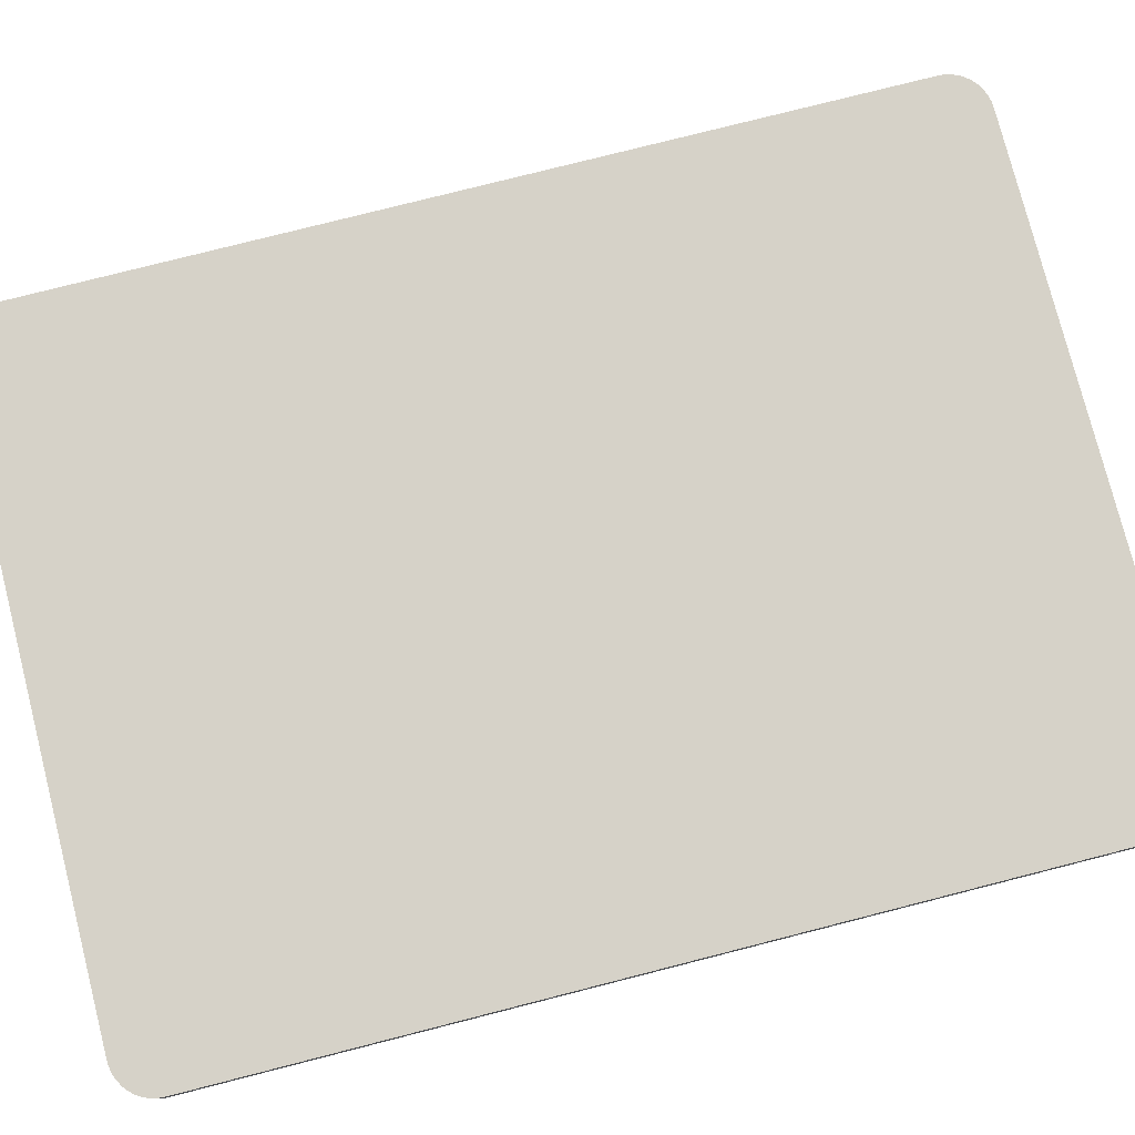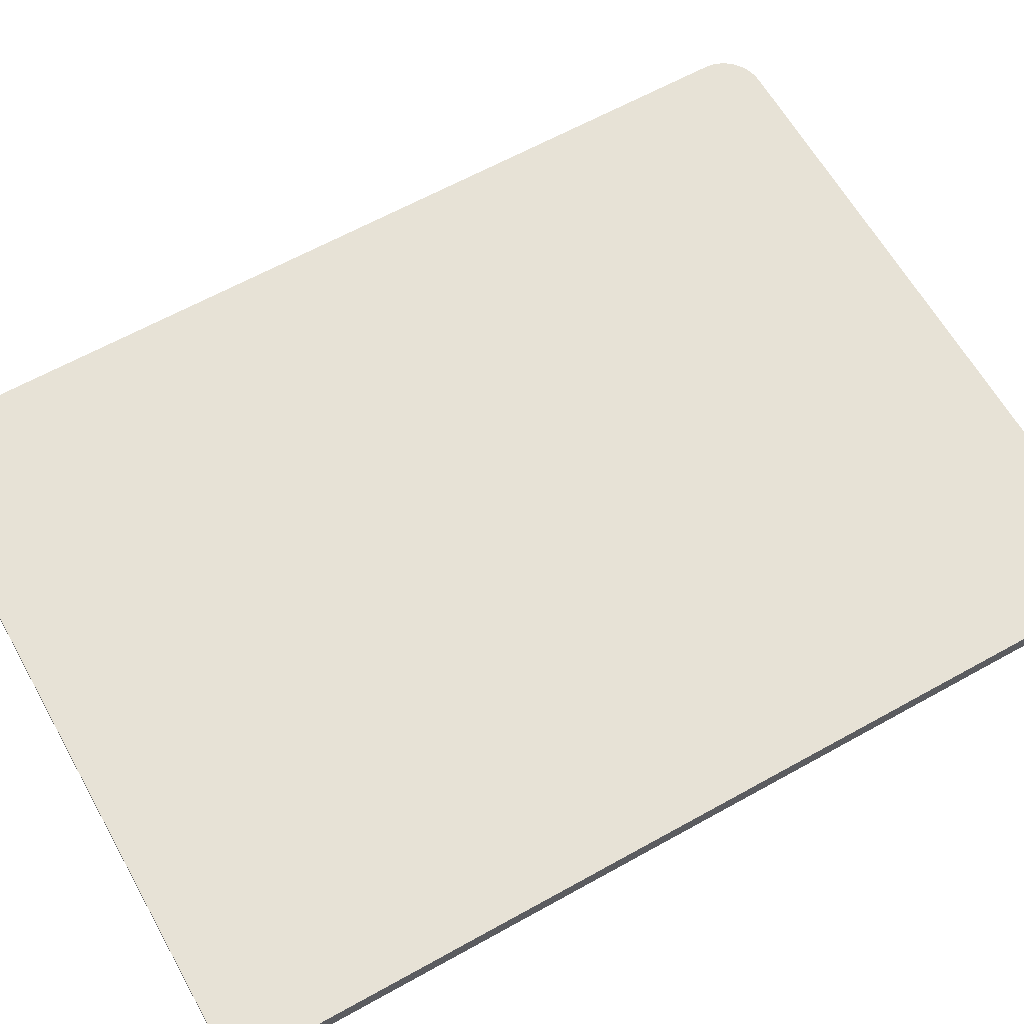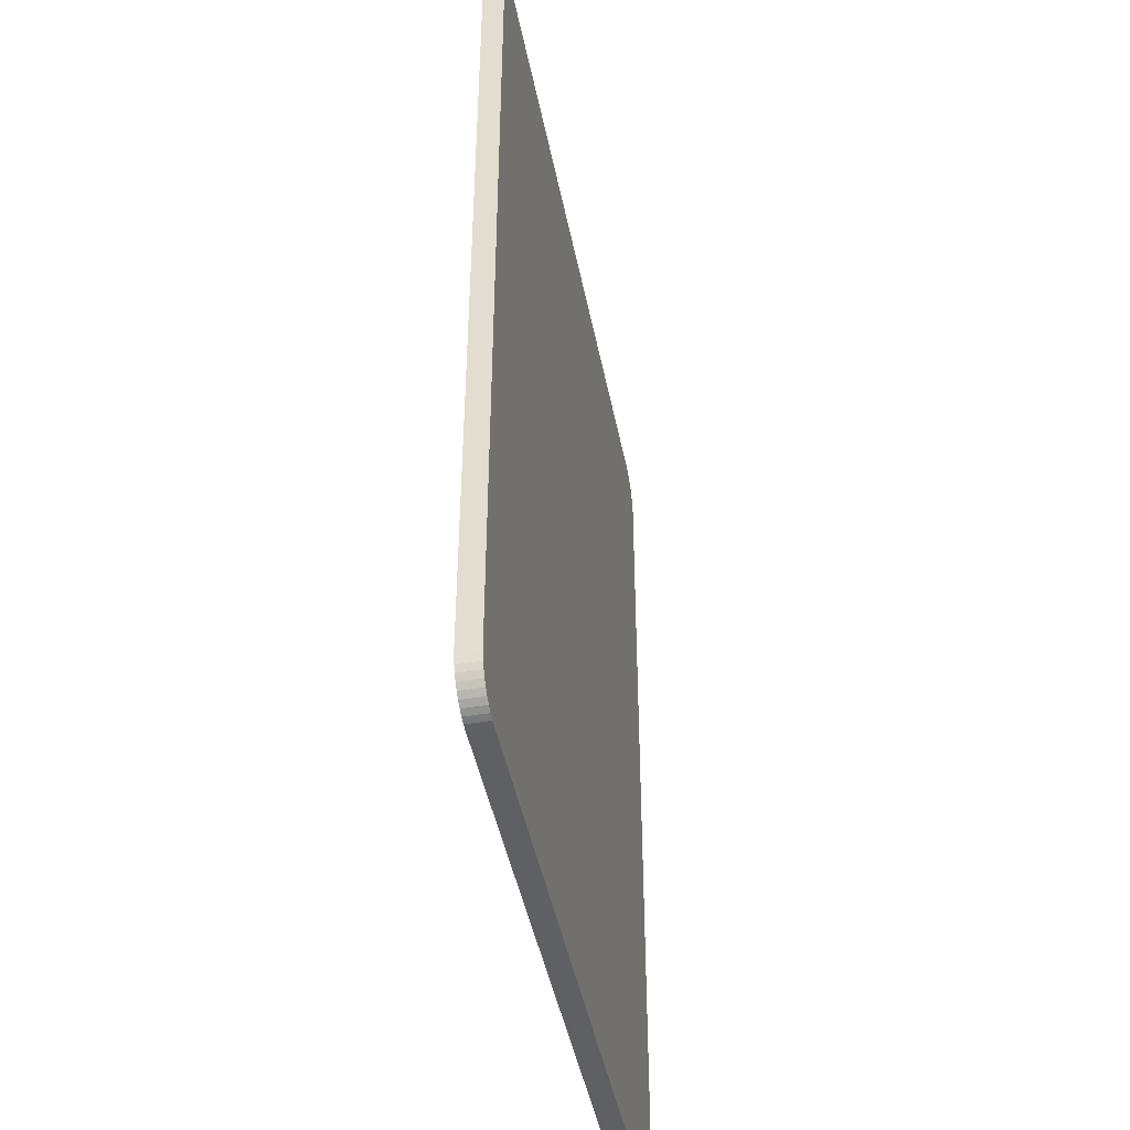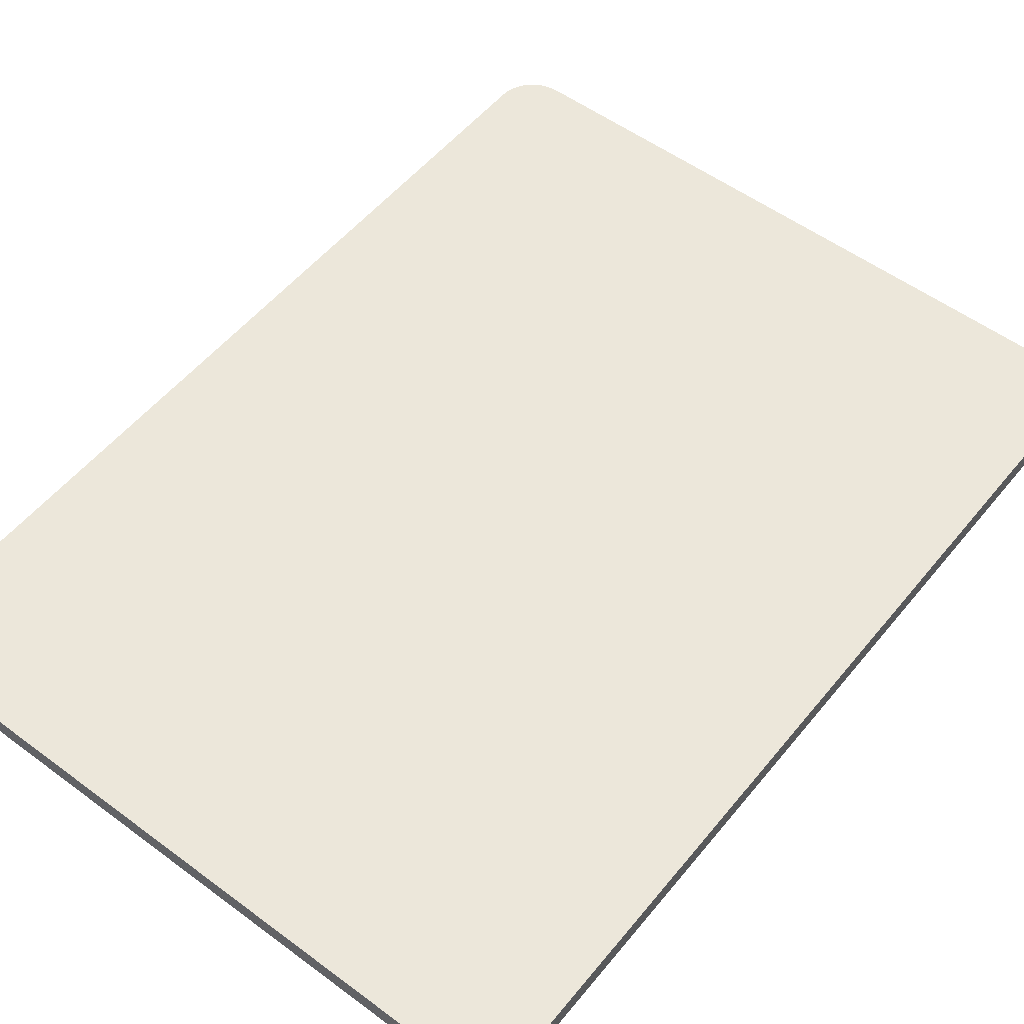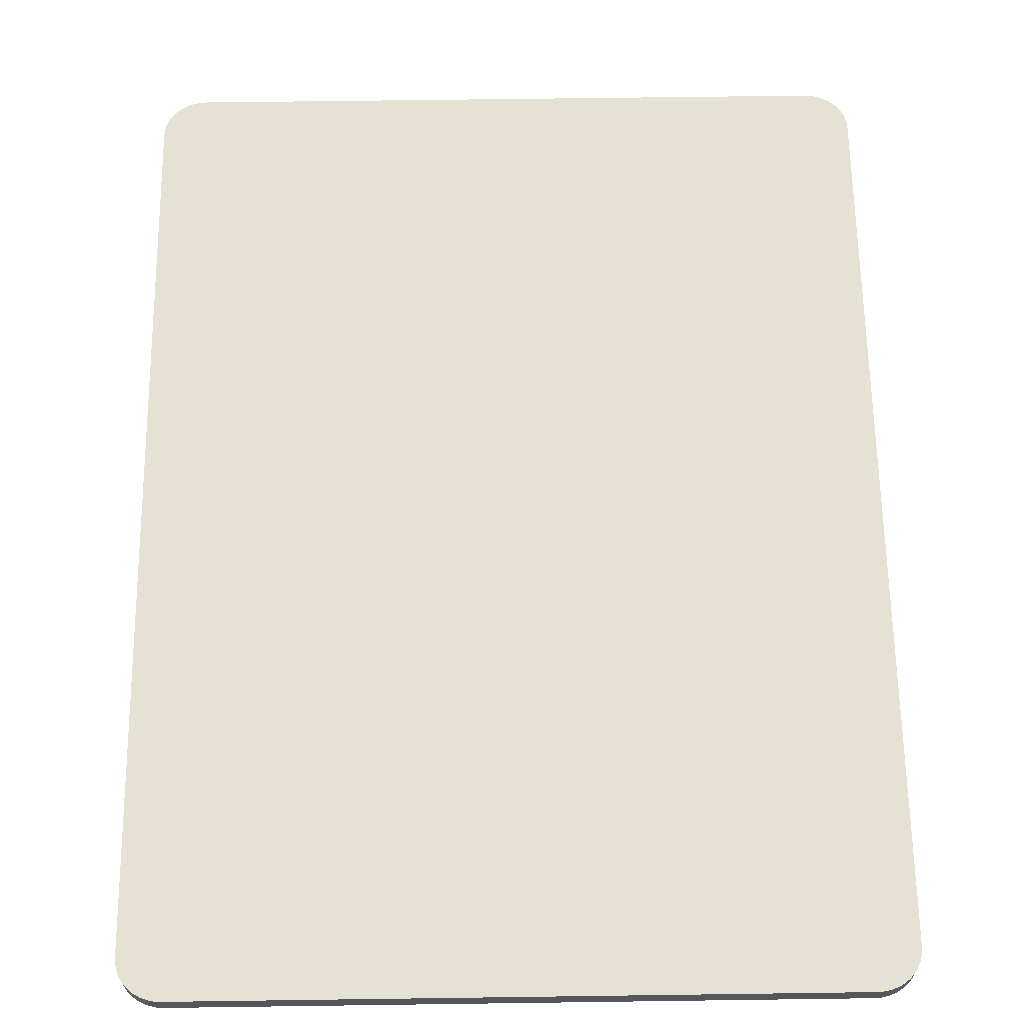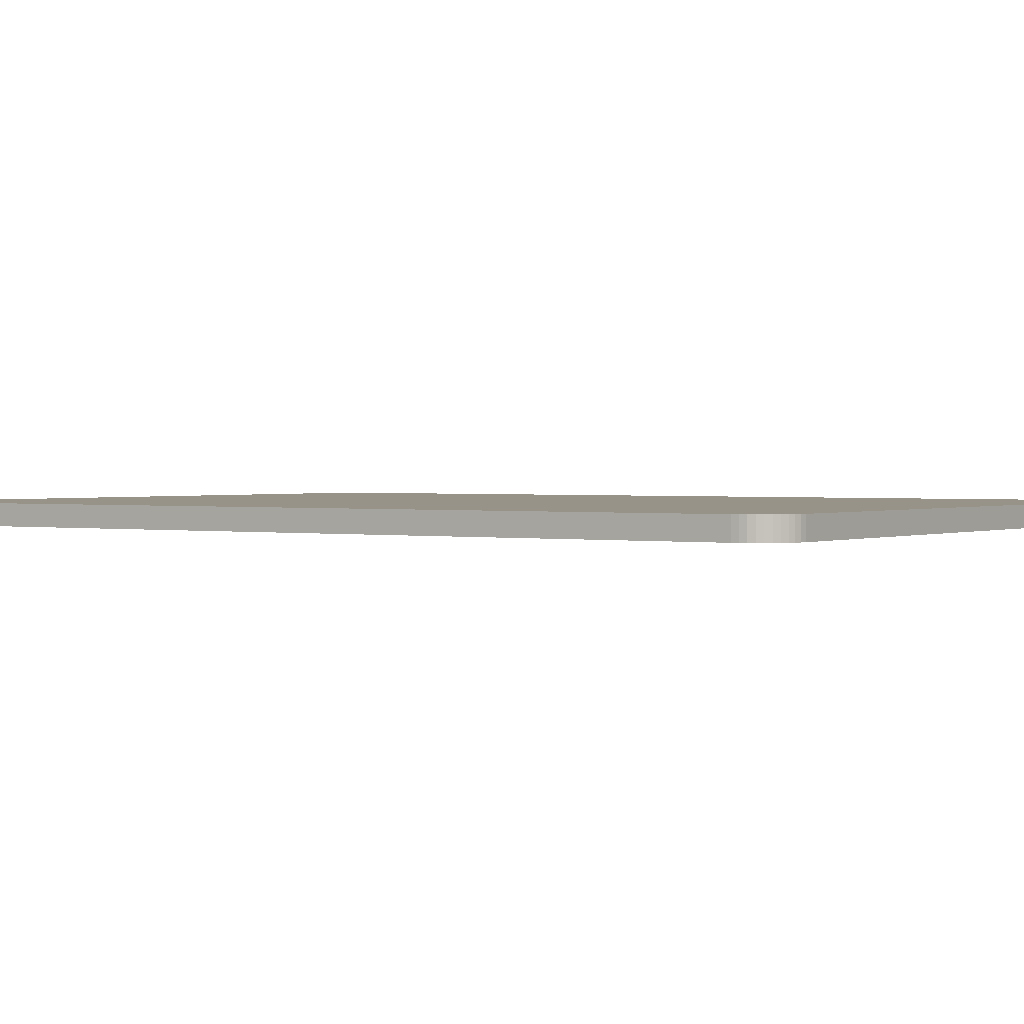
<metadata>
{"format":"obj","ext":"obj","renderer":"f3d","projection":"perspective","resolution":1024,"background":"white","views":[{"elev":77.8,"azim":75.7,"up":"+Z"},{"elev":63.1,"azim":-119.4,"up":"+Z"},{"elev":-45.3,"azim":-78.9,"up":"+Y"},{"elev":53.8,"azim":38.3,"up":"+Z"},{"elev":64.1,"azim":-0.8,"up":"+Z"},{"elev":1.3,"azim":-55.9,"up":"+Z"}]}
</metadata>
<code>
o Card
v -33.1 3.793 1.998
v -33.1 86.21 1.998
v -33.1 86.21 0.002
v -33.1 3.793 0.002
v 30.12 90 0.002
v -29.12 90 0.002
v 30.12 90 1.998
v 31.92 89.59 1.998
v 32.46 89.28 1.998
v 32.46 89.28 0.002
v 31.92 89.59 0.002
v -29.74 89.95 0.002
v -30.35 89.81 0.002
v -30.35 89.81 1.998
v -29.74 89.95 1.998
v -29.12 90 1.998
v -30.92 89.59 0.002
v -30.92 89.59 1.998
v -31.46 89.28 0.002
v -31.46 89.28 1.998
v 30.12 0 1.998
v -29.12 0 1.998
v 30.12 0 0.002
v -31.93 88.89 0.002
v -31.93 88.89 1.998
v -32.67 2.071 0.002
v -32.34 1.564 0.002
v -32.34 1.564 1.998
v -32.67 2.071 1.998
v 32.93 88.89 1.998
v 32.93 88.89 0.002
v -32.34 88.44 0.002
v -32.34 88.44 1.998
v 33.34 88.44 1.998
v 33.34 88.44 0.002
v -29.12 0 0.002
v -31.93 1.111 0.002
v -31.93 1.111 1.998
v 33.67 87.93 1.998
v 33.67 87.93 0.002
v 33.9 87.38 1.998
v 33.9 87.38 0.002
v -32.67 87.93 0.002
v -32.67 87.93 1.998
v 34.05 86.8 1.998
v 34.05 86.8 0.002
v -31.46 0.724 0.002
v -31.46 0.724 1.998
v 34.1 86.21 1.998
v 34.1 86.21 0.002
v -30.92 0.413 0.002
v -30.92 0.413 1.998
v 32.46 0.724 1.998
v 32.46 0.724 0.002
v 32.93 1.111 0.002
v -30.35 0.186 0.002
v -30.35 0.186 1.998
v 31.92 0.413 1.998
v 31.92 0.413 0.002
v 31.35 0.186 1.998
v 31.35 0.186 0.002
v -29.74 0.047 0.002
v -29.74 0.047 1.998
v 30.74 0.047 1.998
v 30.74 0.047 0.002
v 34.1 3.793 1.998
v 34.1 3.793 0.002
v 31.35 89.81 0.002
v 30.74 89.95 0.002
v -33.05 86.8 1.998
v -32.9 87.38 1.998
v -33.05 3.2 0.002
v -32.9 2.621 0.002
v 31.35 89.81 1.998
v 30.74 89.95 1.998
v 34.05 3.2 1.998
v 34.05 3.2 0.002
v 33.9 2.621 1.998
v 33.9 2.621 0.002
v 33.67 2.071 1.998
v 33.67 2.071 0.002
v 32.93 1.111 1.998
v 33.34 1.564 1.998
v 33.34 1.564 0.002
v -32.9 87.38 0.002
v -33.05 86.8 0.002
v -33.05 3.2 1.998
v -32.9 2.621 1.998
f 1 2 3
f 1 3 4
f 5 6 7
f 8 9 10
f 8 10 11
f 12 13 14
f 12 14 15
f 6 16 7
f 13 17 18
f 13 18 14
f 17 19 20
f 17 20 18
f 21 22 23
f 19 24 25
f 19 25 20
f 26 27 28
f 26 28 29
f 9 30 10
f 31 10 30
f 24 32 33
f 24 33 25
f 30 34 35
f 30 35 31
f 22 36 23
f 27 37 38
f 27 38 28
f 34 39 40
f 34 40 35
f 39 41 42
f 39 42 40
f 32 43 44
f 32 44 33
f 41 45 46
f 41 46 42
f 37 47 48
f 37 48 38
f 45 49 50
f 45 50 46
f 47 51 52
f 47 52 48
f 53 54 55
f 51 56 57
f 51 57 52
f 53 58 59
f 53 59 54
f 50 4 46
f 42 46 4
f 40 42 4
f 58 60 61
f 58 61 59
f 56 62 63
f 56 63 57
f 60 64 65
f 60 65 61
f 62 36 22
f 62 22 63
f 49 66 50
f 67 50 66
f 19 17 3
f 17 13 3
f 13 12 3
f 12 6 3
f 4 3 6
f 24 19 3
f 41 49 45
f 39 49 41
f 34 49 39
f 30 49 34
f 64 21 23
f 64 23 65
f 10 31 4
f 11 10 4
f 68 11 4
f 35 4 31
f 69 68 4
f 54 59 67
f 59 61 67
f 65 67 61
f 23 67 65
f 2 66 70
f 71 70 66
f 44 71 66
f 33 44 66
f 25 33 66
f 20 25 66
f 18 20 66
f 72 4 73
f 26 73 4
f 27 26 4
f 37 27 4
f 47 37 4
f 8 49 9
f 74 49 8
f 75 49 74
f 7 49 75
f 30 9 49
f 66 76 77
f 66 77 67
f 7 75 69
f 7 69 5
f 76 78 79
f 76 79 77
f 78 80 81
f 78 81 79
f 75 74 68
f 75 68 69
f 82 83 2
f 53 82 2
f 58 53 2
f 60 58 2
f 80 83 84
f 80 84 81
f 83 82 55
f 83 55 84
f 74 8 11
f 74 11 68
f 82 53 55
f 48 1 38
f 52 1 48
f 57 1 52
f 63 1 57
f 22 1 63
f 67 23 4
f 77 79 67
f 81 67 79
f 84 67 81
f 54 67 55
f 55 67 84
f 71 44 85
f 43 85 44
f 83 80 2
f 66 2 76
f 78 76 2
f 80 78 2
f 62 56 4
f 56 51 4
f 85 86 70
f 85 70 71
f 64 60 2
f 21 64 2
f 87 1 4
f 87 4 72
f 86 3 2
f 86 2 70
f 72 73 88
f 72 88 87
f 86 85 3
f 85 43 3
f 43 32 3
f 73 26 88
f 5 69 4
f 16 66 7
f 16 15 66
f 32 24 3
f 49 7 66
f 29 1 88
f 28 1 29
f 5 4 6
f 35 40 4
f 50 67 4
f 36 62 4
f 15 14 66
f 14 18 66
f 22 21 2
f 6 12 15
f 6 15 16
f 23 36 4
f 2 1 22
f 87 88 1
f 51 47 4
f 38 1 28
f 29 88 26

</code>
